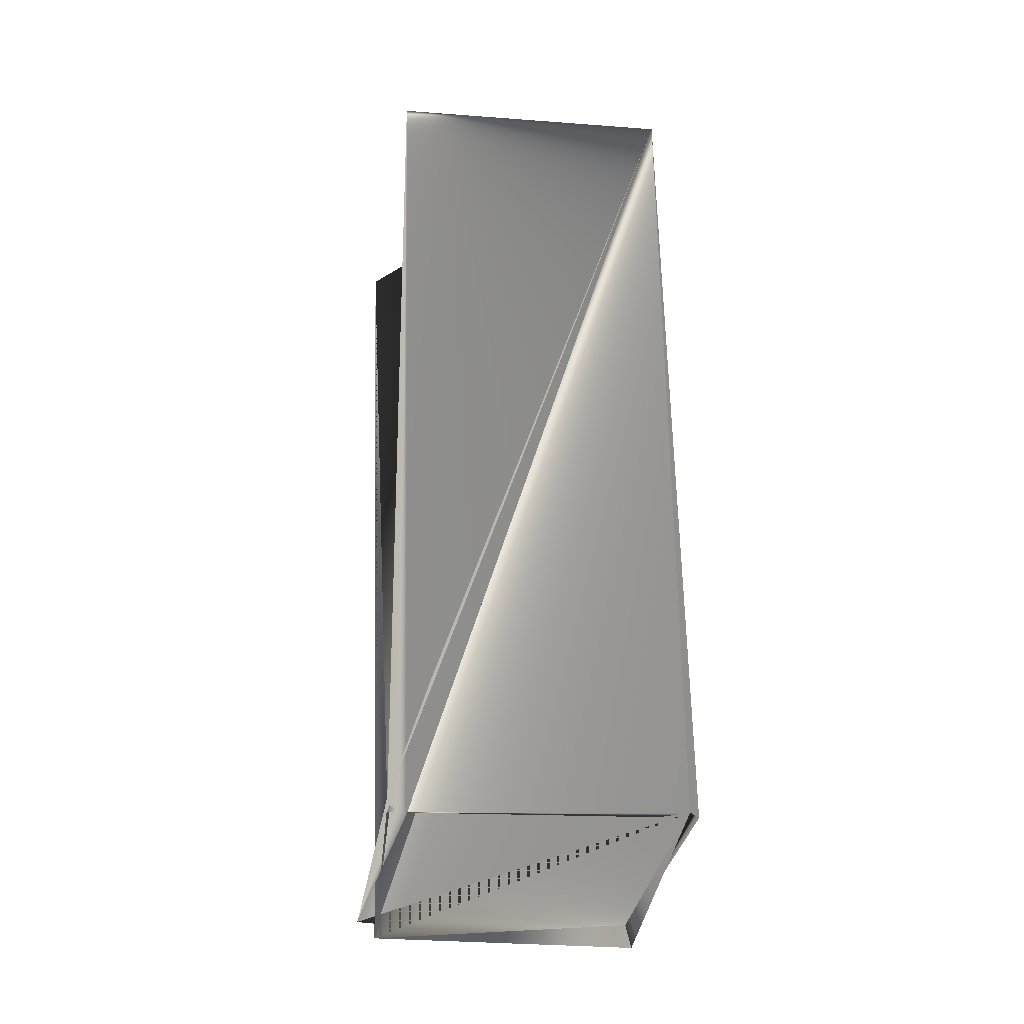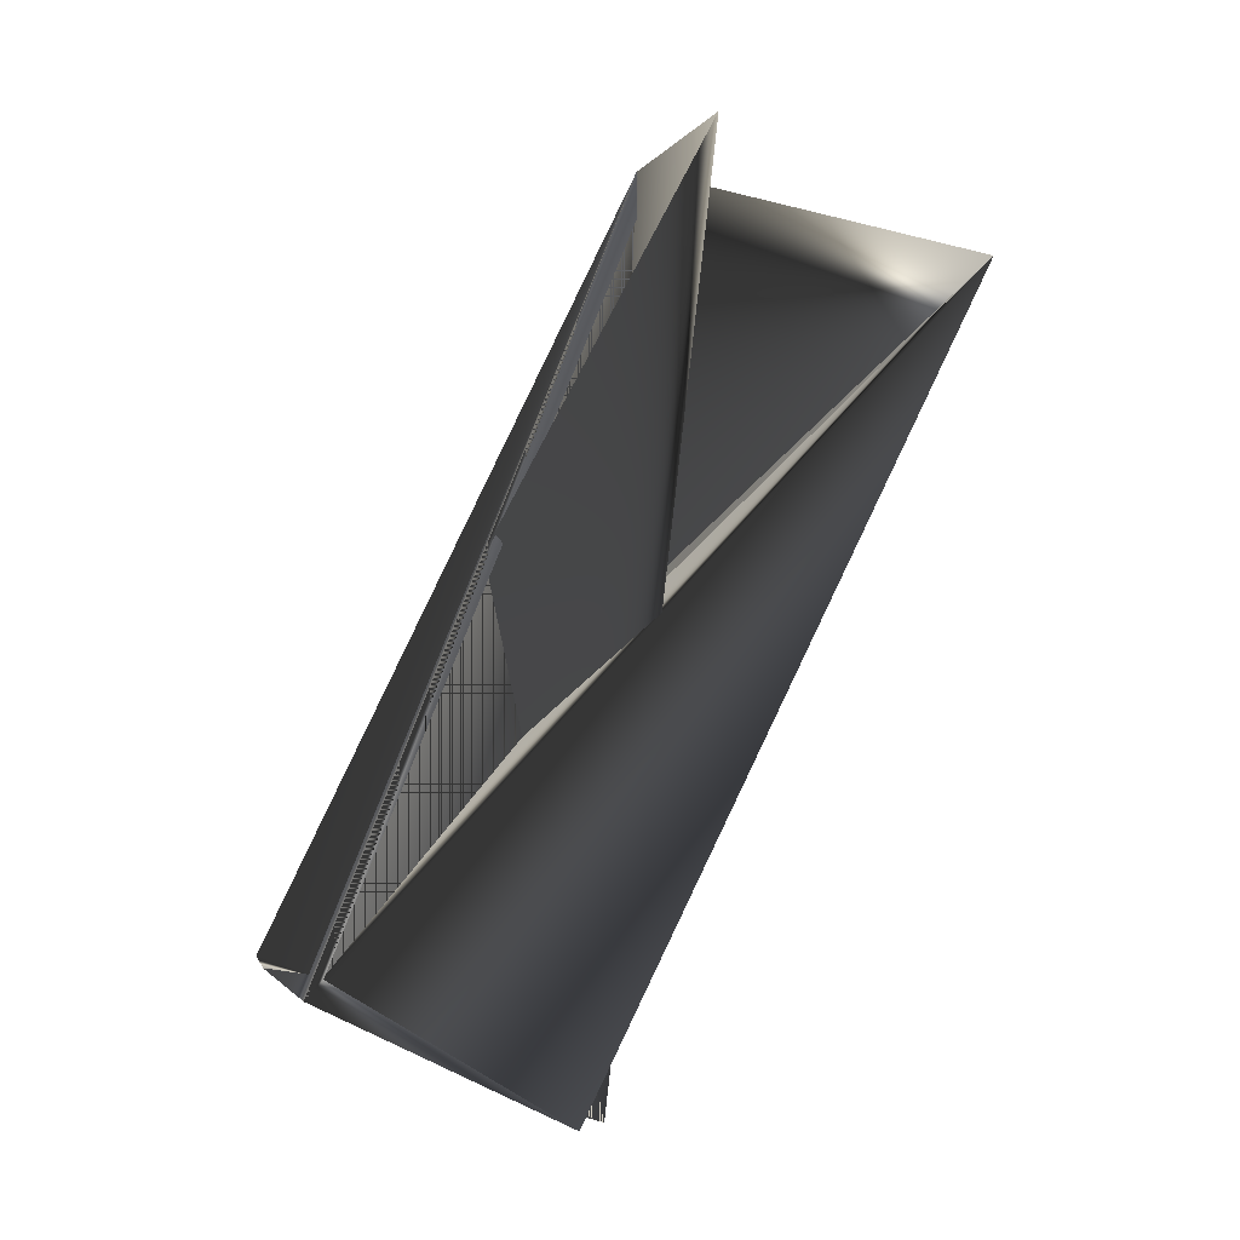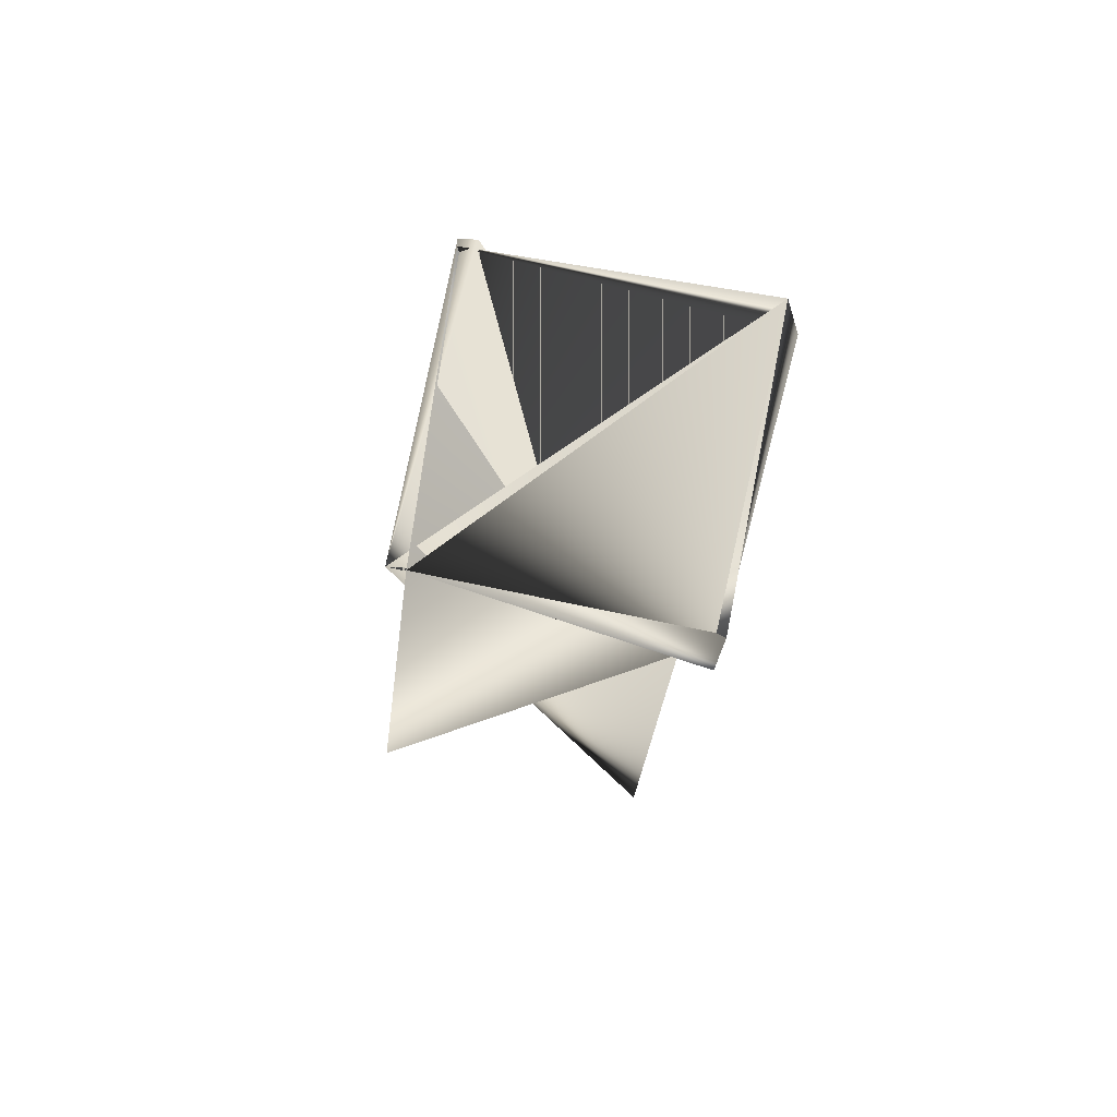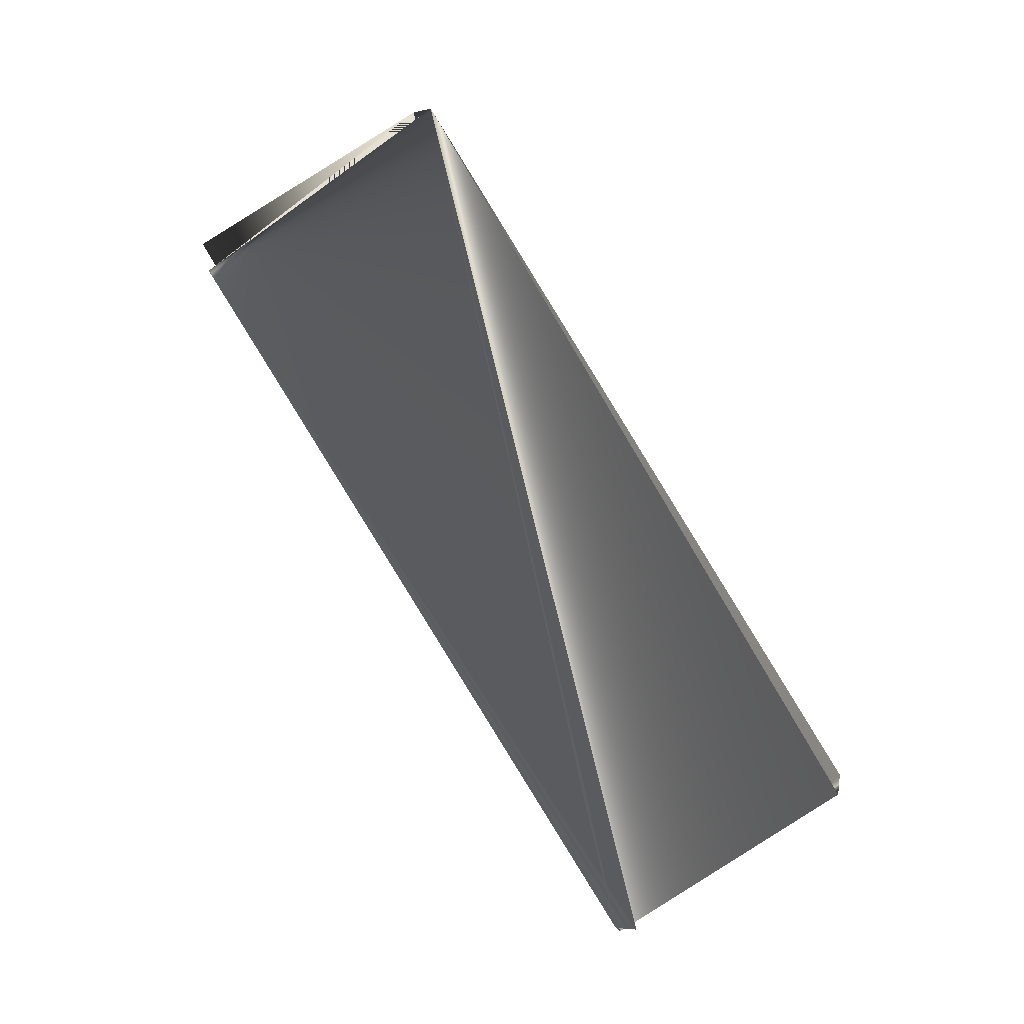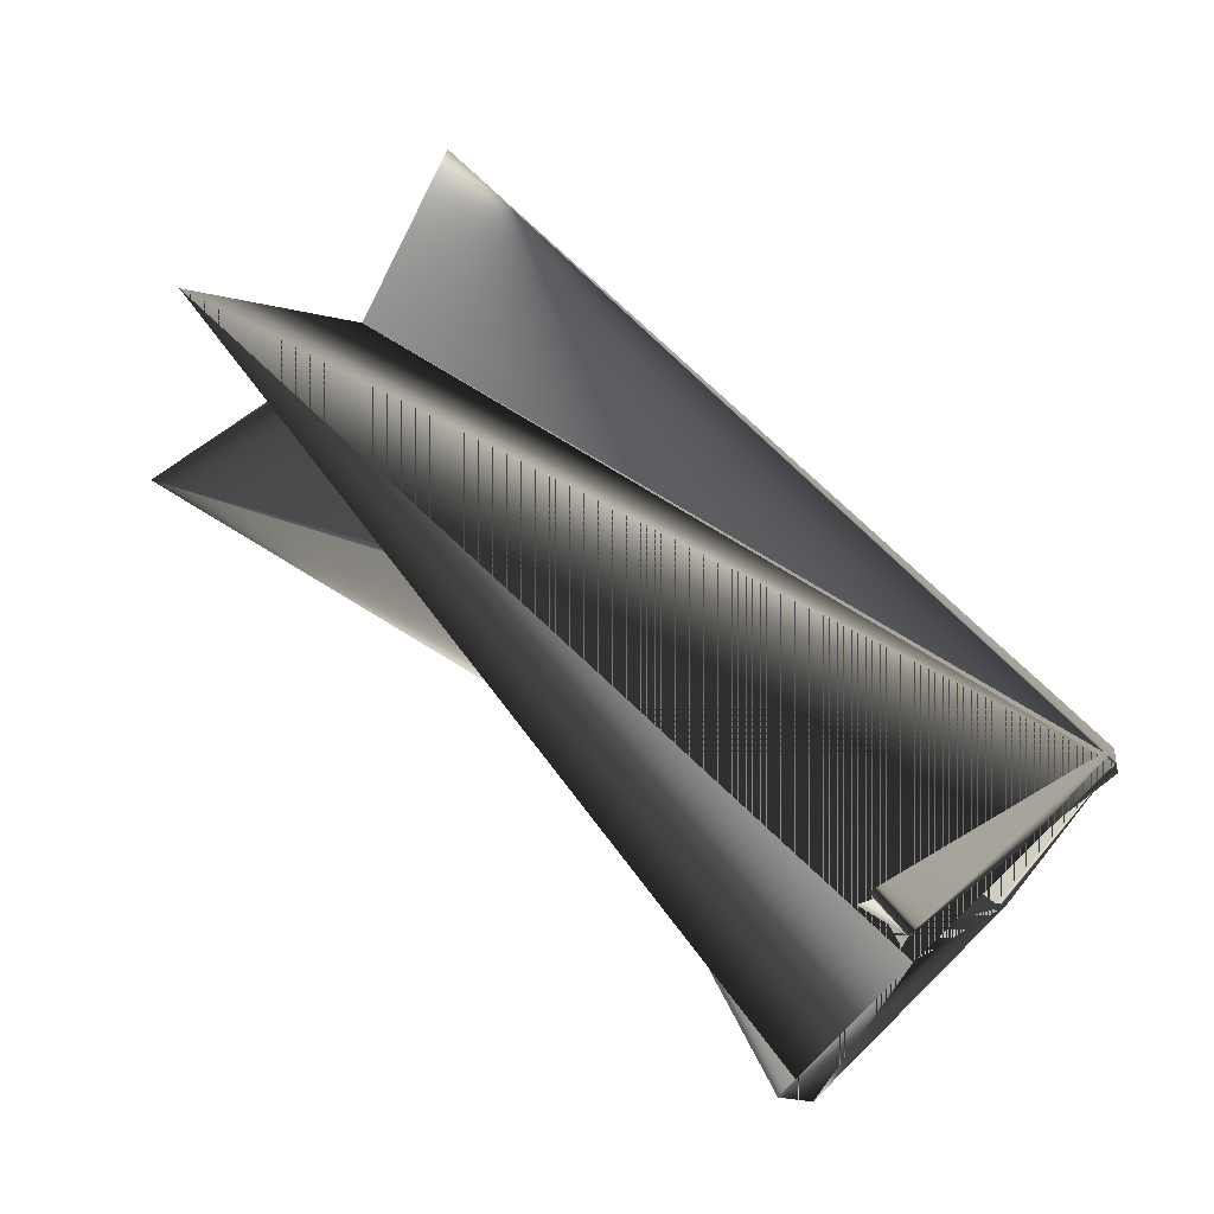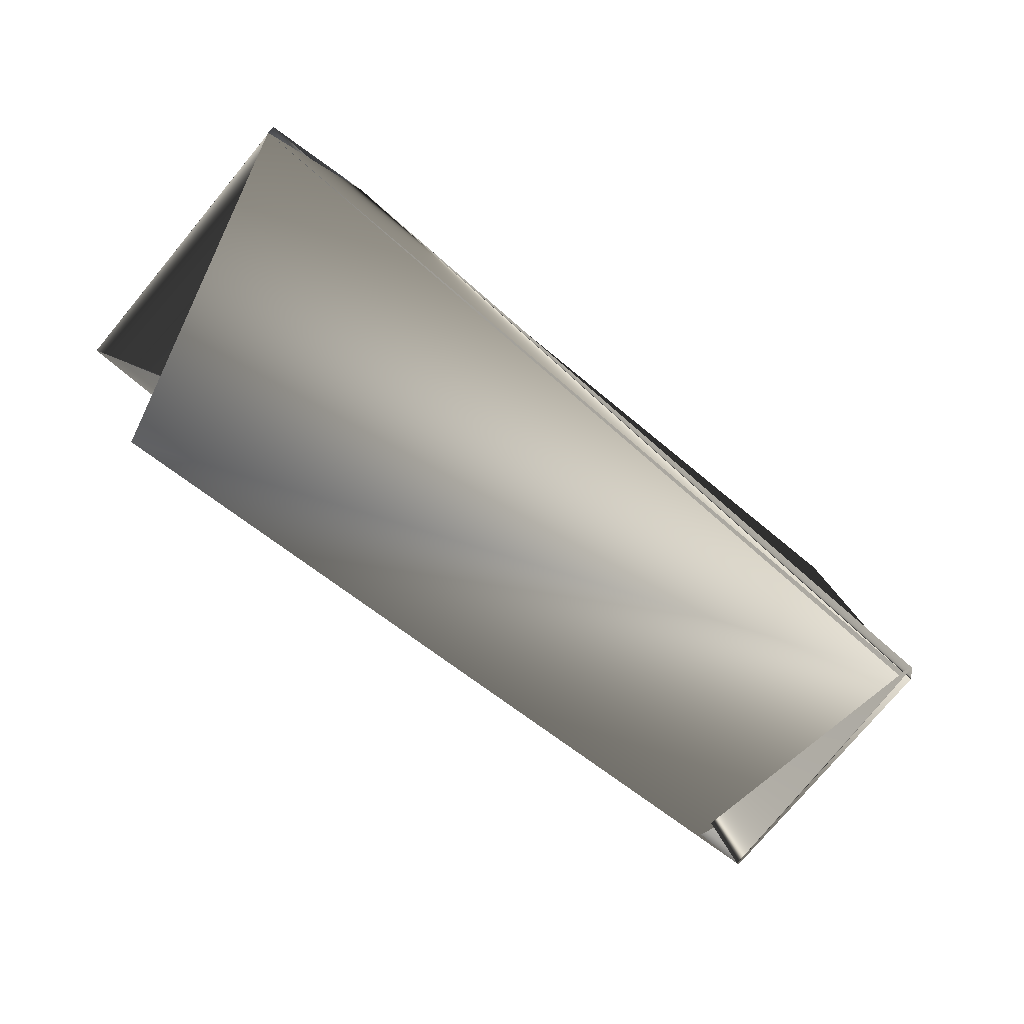
<metadata>
{"format":"obj","ext":"obj","renderer":"f3d","projection":"perspective","resolution":1024,"background":"white","views":[{"elev":12.6,"azim":22.3,"up":"+Z"},{"elev":34.0,"azim":-168.8,"up":"+Y"},{"elev":-57.4,"azim":18.3,"up":"+Z"},{"elev":-26.6,"azim":20.9,"up":"+Y"},{"elev":-29.9,"azim":-75.1,"up":"+Z"},{"elev":27.4,"azim":-78.3,"up":"+Z"}]}
</metadata>
<code>
v 0.05943 0.01301 0.6976
v 0.05943 0.004227 0.7023
v -0.02014 -0.0369 0.7052
v -0.1345 0.199 0.8279
v -0.01815 0.1863 0.8899
v 0.01659 0.06683 0.6327
v -0.09167 0.1364 0.8975
v -0.02419 0.1863 0.8899
v -0.0141 -0.0369 0.7052
v -0.02014 -0.0369 0.7099
v -0.05494 0.2401 0.8203
v -0.05693 0.01692 0.645
v -0.05089 0.01692 0.6403
v 0.02264 0.05805 0.6327
f 1 2 3
f 1 4 3
f 1 5 6
f 1 3 5
f 1 3 4
f 1 6 2
f 2 4 3
f 2 5 3
f 2 3 4
f 2 6 5
f 7 8 3
f 7 9 10
f 7 10 3
f 7 5 9
f 7 3 5
f 7 3 8
f 11 2 12
f 11 9 10
f 11 10 5
f 11 5 3
f 11 3 2
f 11 12 9
f 13 4 2
f 13 4 3
f 13 2 6
f 13 14 4
f 13 3 4
f 13 6 14
f 13 8 3
f 13 2 8
f 13 14 6
f 13 5 14
f 13 3 5
f 13 6 2
f 12 2 5
f 12 14 5
f 12 5 14
f 12 8 10
f 12 9 8
f 12 10 9
f 12 10 9
f 4 8 2
f 4 3 8
f 4 2 3
f 4 14 2
f 8 9 5
f 8 5 10
f 8 5 6
f 8 6 5
f 2 14 5
f 14 6 5
f 14 5 6
f 10 5 3
f 10 12 5

</code>
